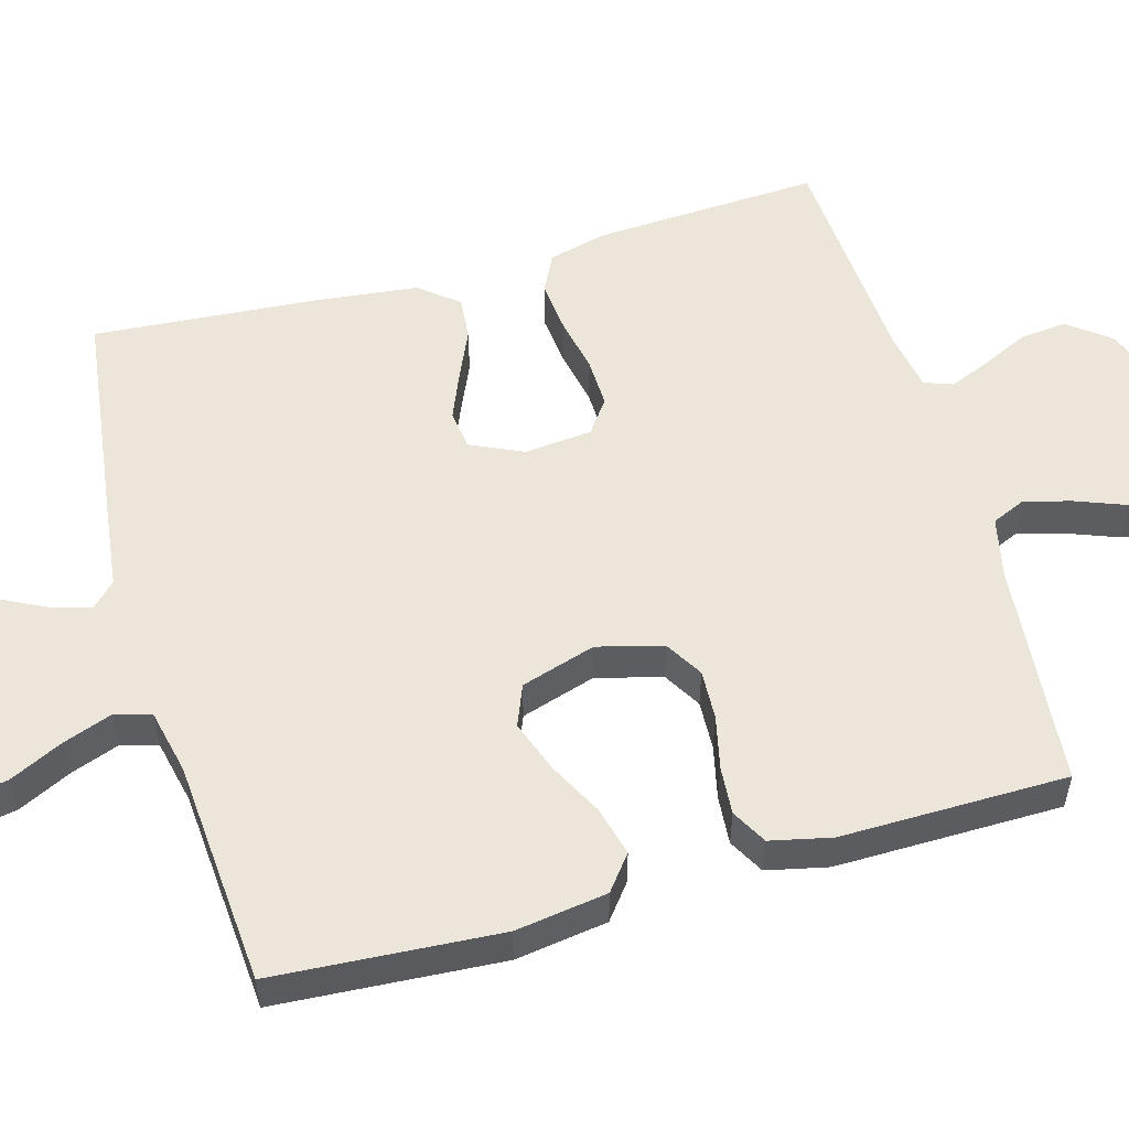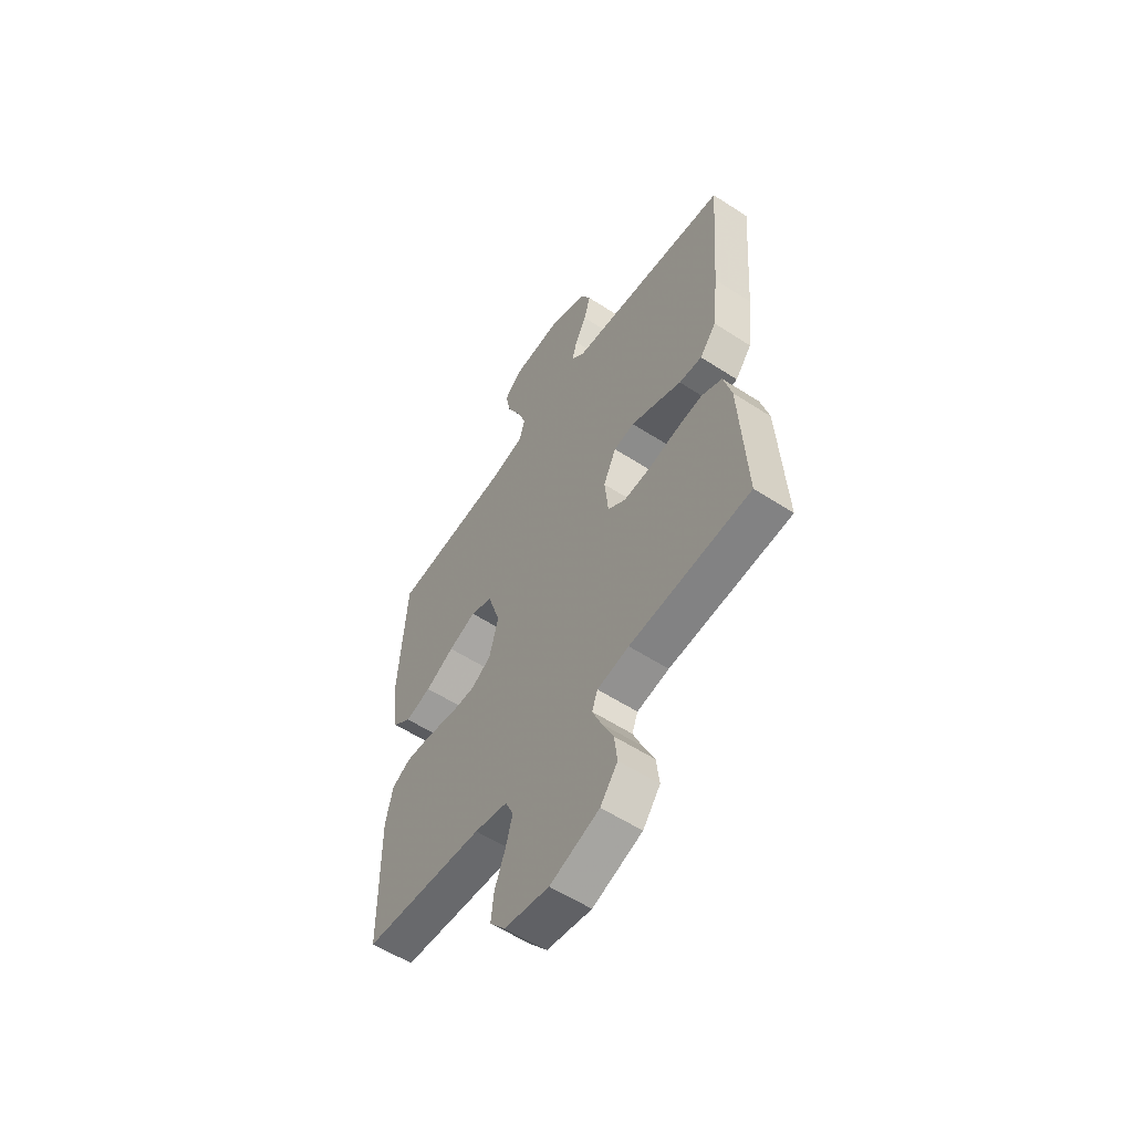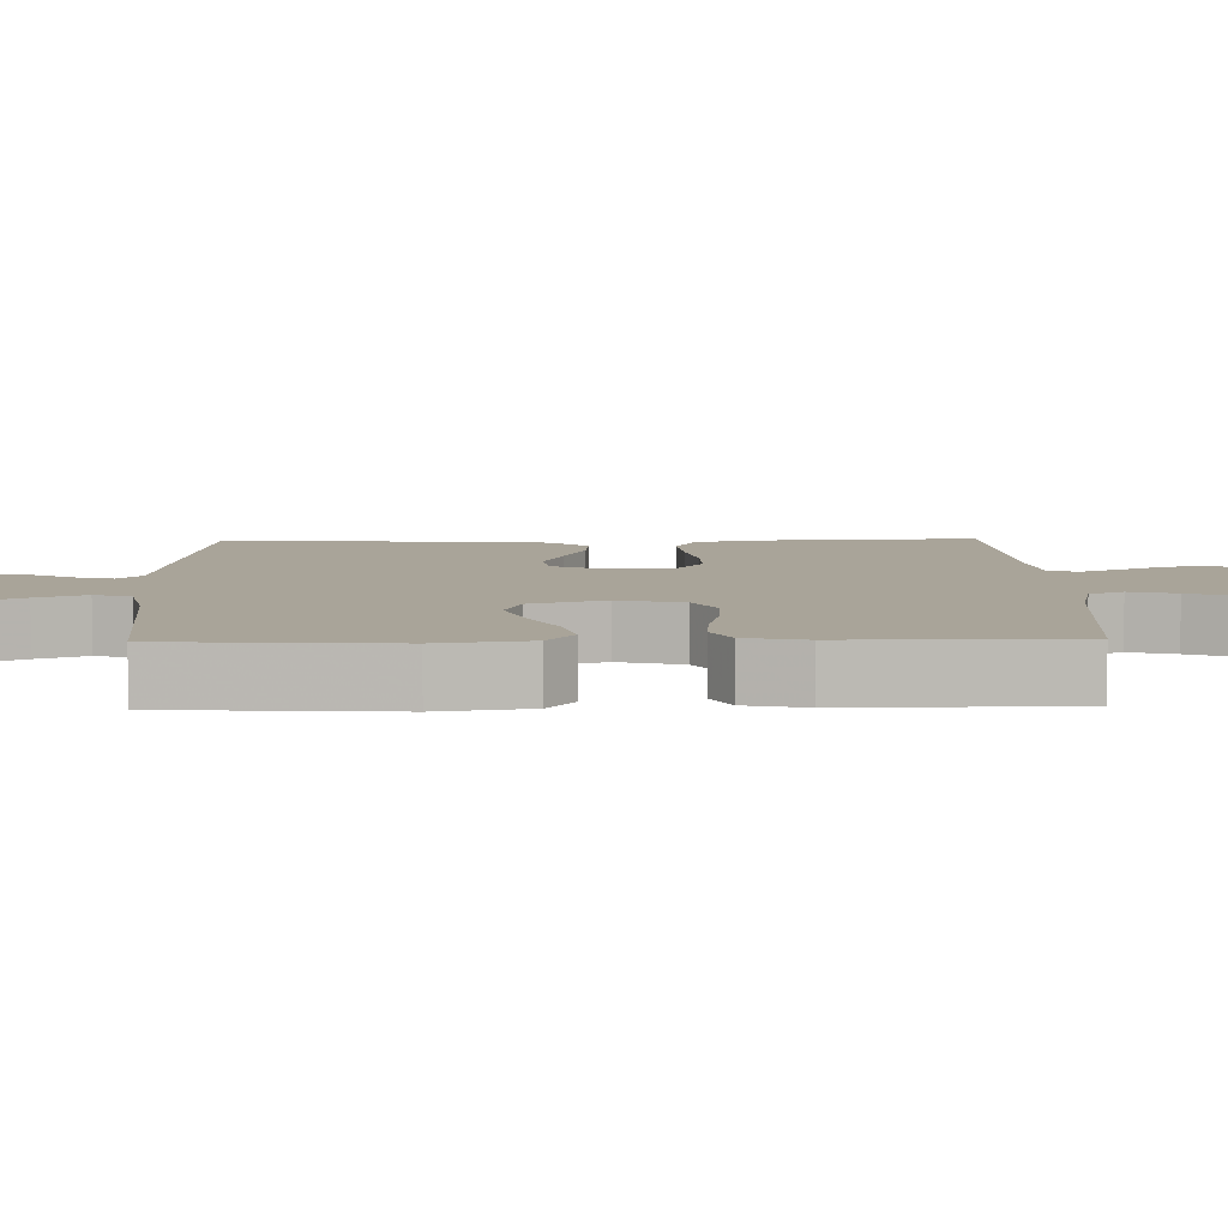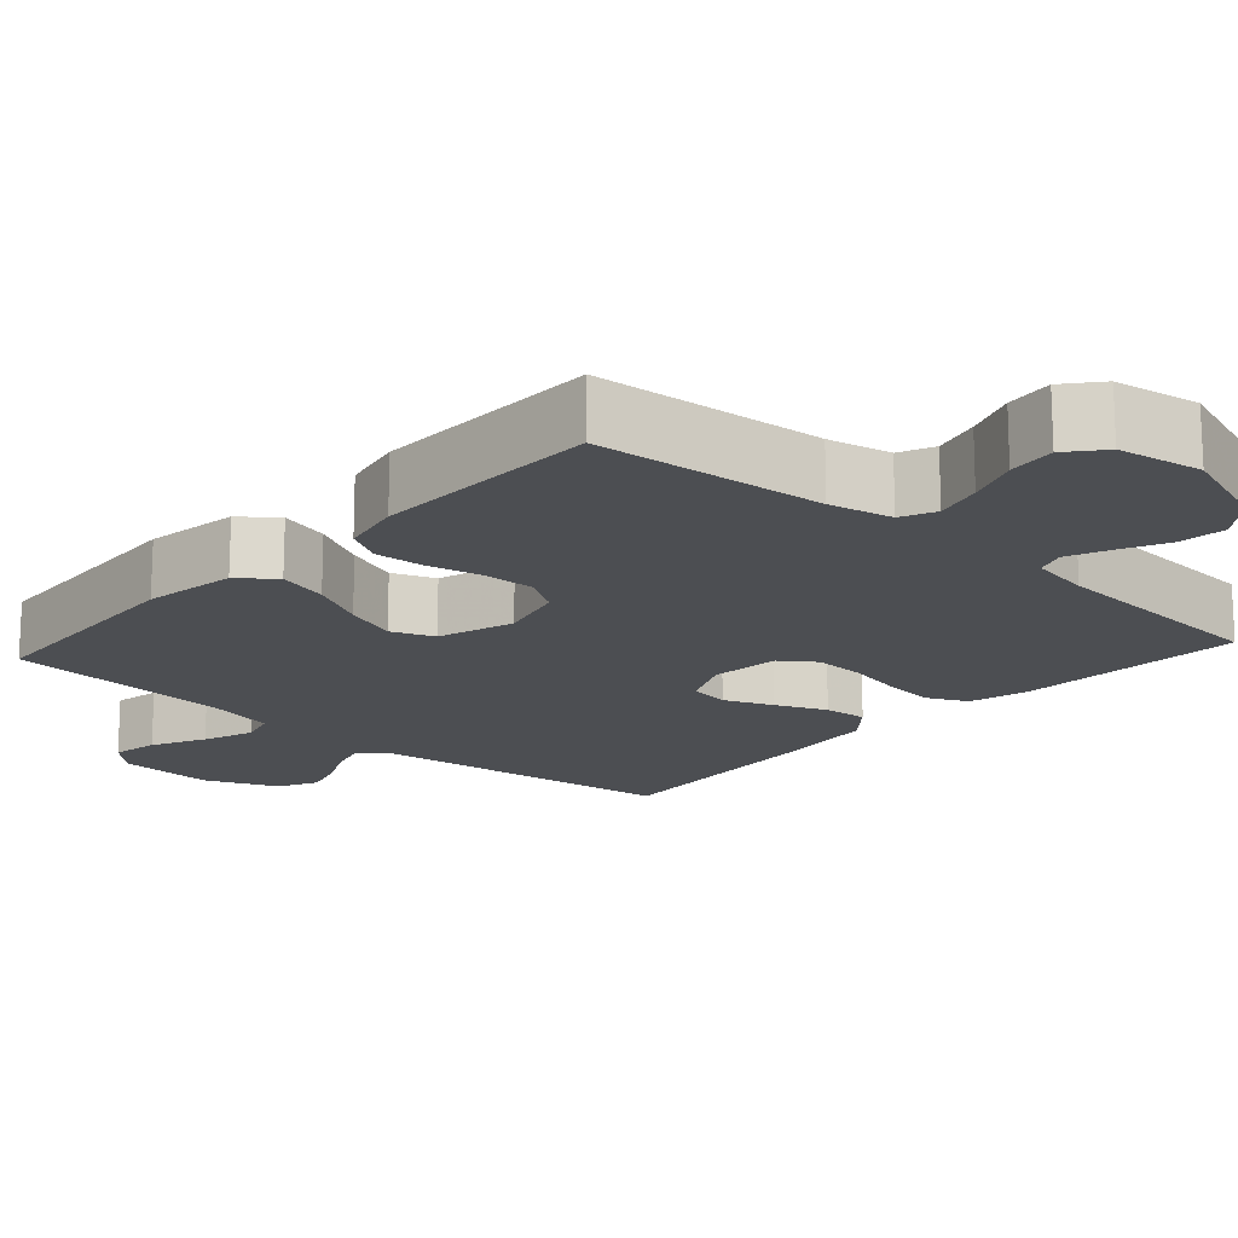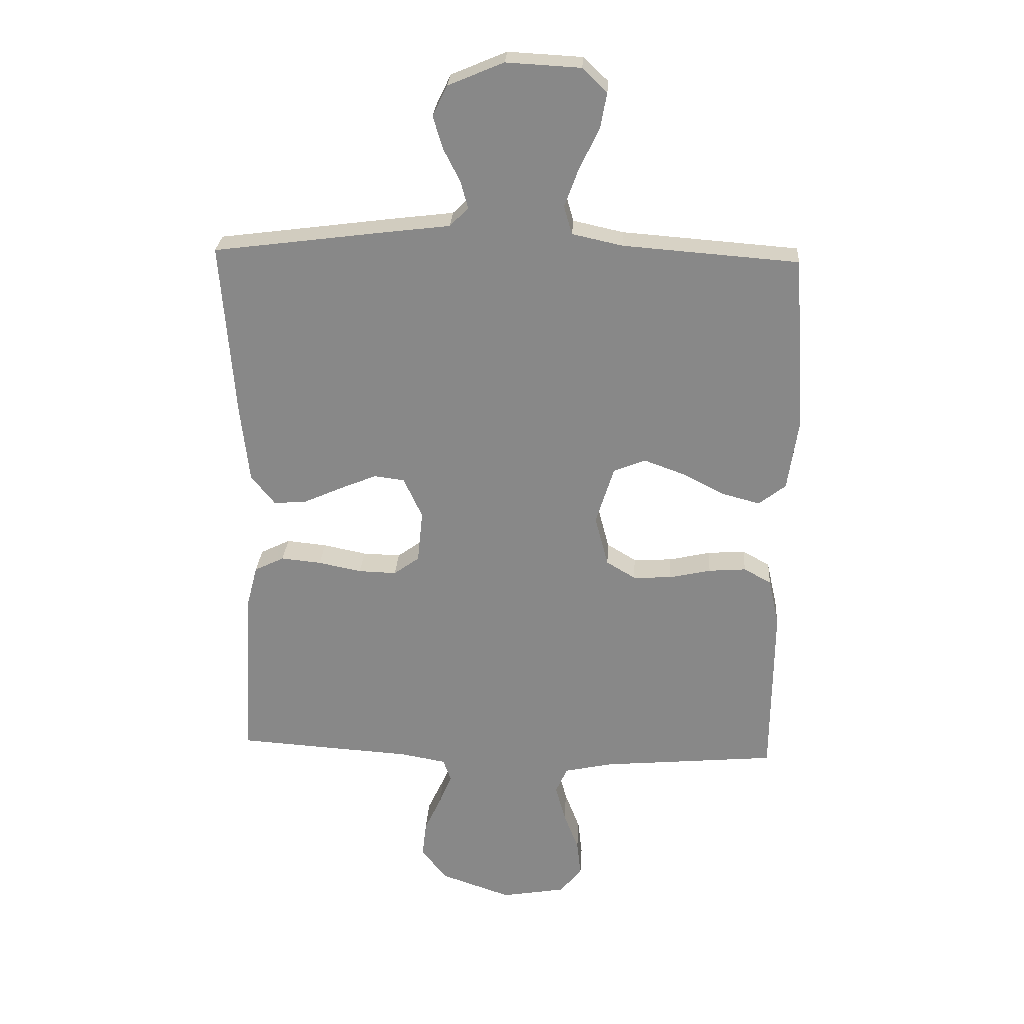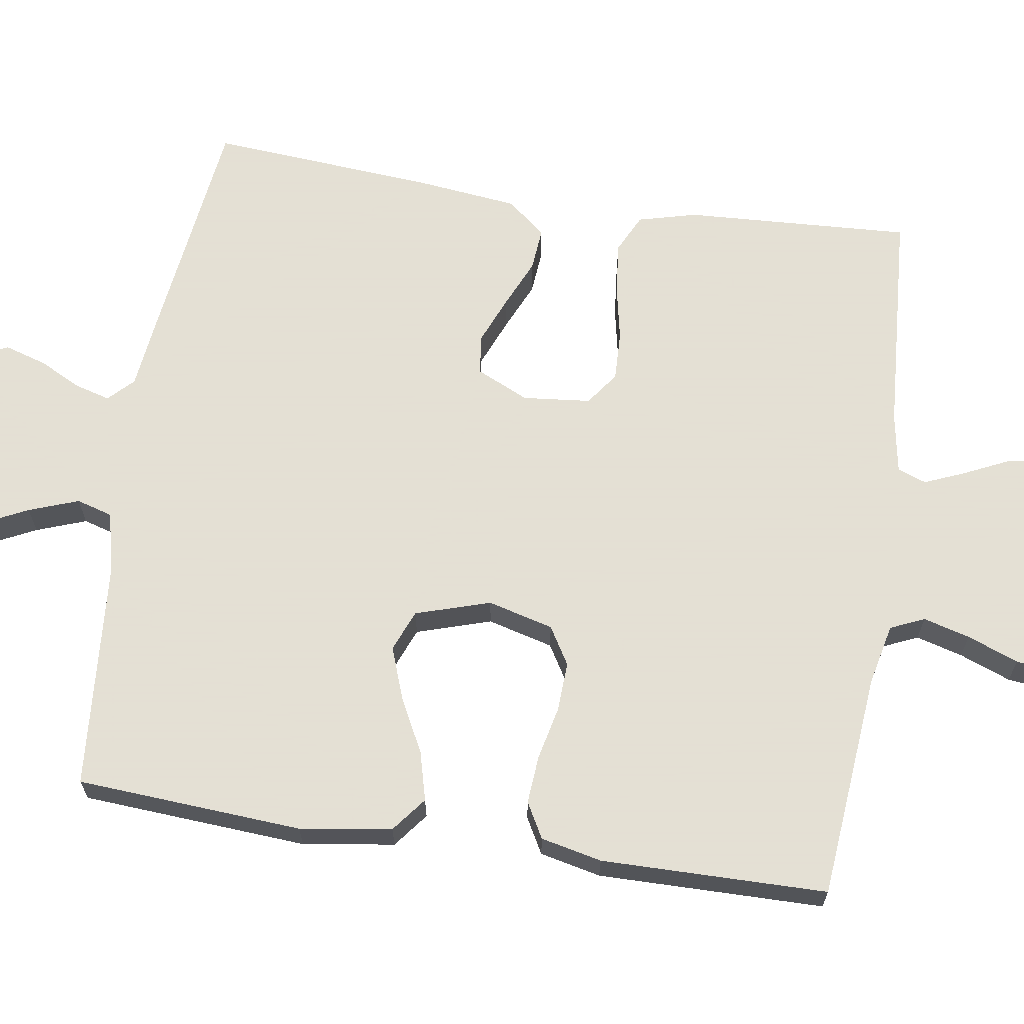
<metadata>
{"format":"obj","ext":"obj","renderer":"f3d","projection":"perspective","resolution":1024,"background":"white","views":[{"elev":54.4,"azim":74.2,"up":"+Y"},{"elev":-57.4,"azim":-124.0,"up":"+Z"},{"elev":7.2,"azim":88.6,"up":"+Y"},{"elev":-16.9,"azim":137.8,"up":"+Y"},{"elev":26.7,"azim":3.5,"up":"+Z"},{"elev":66.2,"azim":98.7,"up":"+Y"}]}
</metadata>
<code>
v 0.5 0.07 -0.5
v 0.2 0.07 -0.527
v 0.118 0.07 -0.545
v 0.098 0.07 -0.59
v 0.115 0.07 -0.652
v 0.141 0.07 -0.72
v 0.148 0.07 -0.782
v 0.11 0.07 -0.828
v 0 0.07 -0.847
v -0.122 0.07 -0.805
v -0.165 0.07 -0.749
v -0.158 0.07 -0.687
v -0.129 0.07 -0.625
v -0.107 0.07 -0.572
v -0.121 0.07 -0.534
v -0.2 0.07 -0.52
v -0.5 0.07 -0.5
v -0.484 0.07 -0.2
v -0.464 0.07 -0.123
v -0.413 0.07 -0.098
v -0.344 0.07 -0.105
v -0.27 0.07 -0.12
v -0.205 0.07 -0.122
v -0.161 0.07 -0.09
v -0.152 0.07 0
v -0.184 0.07 0.069
v -0.236 0.07 0.076
v -0.299 0.07 0.05
v -0.364 0.07 0.021
v -0.421 0.07 0.016
v -0.462 0.07 0.067
v -0.477 0.07 0.2
v -0.5 0.07 0.5
v -0.2 0.07 0.539
v -0.094 0.07 0.552
v -0.062 0.07 0.584
v -0.075 0.07 0.631
v -0.103 0.07 0.686
v -0.12 0.07 0.742
v -0.095 0.07 0.794
v 0 0.07 0.834
v 0.127 0.07 0.827
v 0.169 0.07 0.787
v 0.158 0.07 0.726
v 0.124 0.07 0.656
v 0.1 0.07 0.59
v 0.114 0.07 0.542
v 0.2 0.07 0.523
v 0.5 0.07 0.5
v 0.52 0.07 0.2
v 0.502 0.07 0.078
v 0.456 0.07 0.042
v 0.391 0.07 0.059
v 0.319 0.07 0.096
v 0.25 0.07 0.121
v 0.195 0.07 0.099
v 0.164 0.07 0
v 0.187 0.07 -0.087
v 0.237 0.07 -0.117
v 0.303 0.07 -0.114
v 0.374 0.07 -0.098
v 0.438 0.07 -0.093
v 0.485 0.07 -0.119
v 0.503 0.07 -0.2
v 0.5 0 -0.5
v 0.2 0 -0.527
v 0.118 0 -0.545
v 0.098 0 -0.59
v 0.115 0 -0.652
v 0.141 0 -0.72
v 0.148 0 -0.782
v 0.11 0 -0.828
v 0 0 -0.847
v -0.122 0 -0.805
v -0.165 0 -0.749
v -0.158 0 -0.687
v -0.129 0 -0.625
v -0.107 0 -0.572
v -0.121 0 -0.534
v -0.2 0 -0.52
v -0.5 0 -0.5
v -0.484 0 -0.2
v -0.464 0 -0.123
v -0.413 0 -0.098
v -0.344 0 -0.105
v -0.27 0 -0.12
v -0.205 0 -0.122
v -0.161 0 -0.09
v -0.152 0 0
v -0.184 0 0.069
v -0.236 0 0.076
v -0.299 0 0.05
v -0.364 0 0.021
v -0.421 0 0.016
v -0.462 0 0.067
v -0.477 0 0.2
v -0.5 0 0.5
v -0.2 0 0.539
v -0.094 0 0.552
v -0.062 0 0.584
v -0.075 0 0.631
v -0.103 0 0.686
v -0.12 0 0.742
v -0.095 0 0.794
v 0 0 0.834
v 0.127 0 0.827
v 0.169 0 0.787
v 0.158 0 0.726
v 0.124 0 0.656
v 0.1 0 0.59
v 0.114 0 0.542
v 0.2 0 0.523
v 0.5 0 0.5
v 0.52 0 0.2
v 0.502 0 0.078
v 0.456 0 0.042
v 0.391 0 0.059
v 0.319 0 0.096
v 0.25 0 0.121
v 0.195 0 0.099
v 0.164 0 0
v 0.187 0 -0.087
v 0.237 0 -0.117
v 0.303 0 -0.114
v 0.374 0 -0.098
v 0.438 0 -0.093
v 0.485 0 -0.119
v 0.503 0 -0.2
f 63 64 1 2
f 60 61 62 63
f 59 60 63 2
f 58 59 2 3
f 57 58 3 4
f 51 52 53 54
f 51 54 55
f 48 49 50 51
f 47 48 51 55
f 42 43 44 45
f 42 45 46
f 41 42 46
f 40 41 46 47
f 37 38 39 40
f 36 37 40 47
f 32 33 34 35
f 30 31 32 35
f 28 29 30 35
f 27 28 35 36
f 26 27 36 47
f 19 20 21 22
f 19 22 23
f 16 17 18 19
f 15 16 19 23
f 14 15 23 24
f 10 11 12 13
f 10 13 14
f 9 10 14
f 5 6 7 8
f 4 5 8 9
f 57 4 9 14
f 26 47 55 56
f 25 26 56 57
f 14 24 25 57
f 66 65 128 127
f 127 126 125 124
f 66 127 124 123
f 67 66 123 122
f 68 67 122 121
f 118 117 116 115
f 119 118 115
f 115 114 113 112
f 119 115 112 111
f 109 108 107 106
f 110 109 106
f 110 106 105
f 111 110 105 104
f 104 103 102 101
f 111 104 101 100
f 99 98 97 96
f 99 96 95 94
f 99 94 93 92
f 100 99 92 91
f 111 100 91 90
f 86 85 84 83
f 87 86 83
f 83 82 81 80
f 87 83 80 79
f 88 87 79 78
f 77 76 75 74
f 78 77 74
f 78 74 73
f 72 71 70 69
f 73 72 69 68
f 78 73 68 121
f 120 119 111 90
f 121 120 90 89
f 121 89 88 78
f 1 65 66 2
f 2 66 67 3
f 3 67 68 4
f 4 68 69 5
f 5 69 70 6
f 6 70 71 7
f 7 71 72 8
f 8 72 73 9
f 9 73 74 10
f 10 74 75 11
f 11 75 76 12
f 12 76 77 13
f 13 77 78 14
f 14 78 79 15
f 15 79 80 16
f 16 80 81 17
f 17 81 82 18
f 18 82 83 19
f 19 83 84 20
f 20 84 85 21
f 21 85 86 22
f 22 86 87 23
f 23 87 88 24
f 24 88 89 25
f 25 89 90 26
f 26 90 91 27
f 27 91 92 28
f 28 92 93 29
f 29 93 94 30
f 30 94 95 31
f 31 95 96 32
f 32 96 97 33
f 33 97 98 34
f 34 98 99 35
f 35 99 100 36
f 36 100 101 37
f 37 101 102 38
f 38 102 103 39
f 39 103 104 40
f 40 104 105 41
f 41 105 106 42
f 42 106 107 43
f 43 107 108 44
f 44 108 109 45
f 45 109 110 46
f 46 110 111 47
f 47 111 112 48
f 48 112 113 49
f 49 113 114 50
f 50 114 115 51
f 51 115 116 52
f 52 116 117 53
f 53 117 118 54
f 54 118 119 55
f 55 119 120 56
f 56 120 121 57
f 57 121 122 58
f 58 122 123 59
f 59 123 124 60
f 60 124 125 61
f 61 125 126 62
f 62 126 127 63
f 63 127 128 64
f 64 128 65 1

</code>
